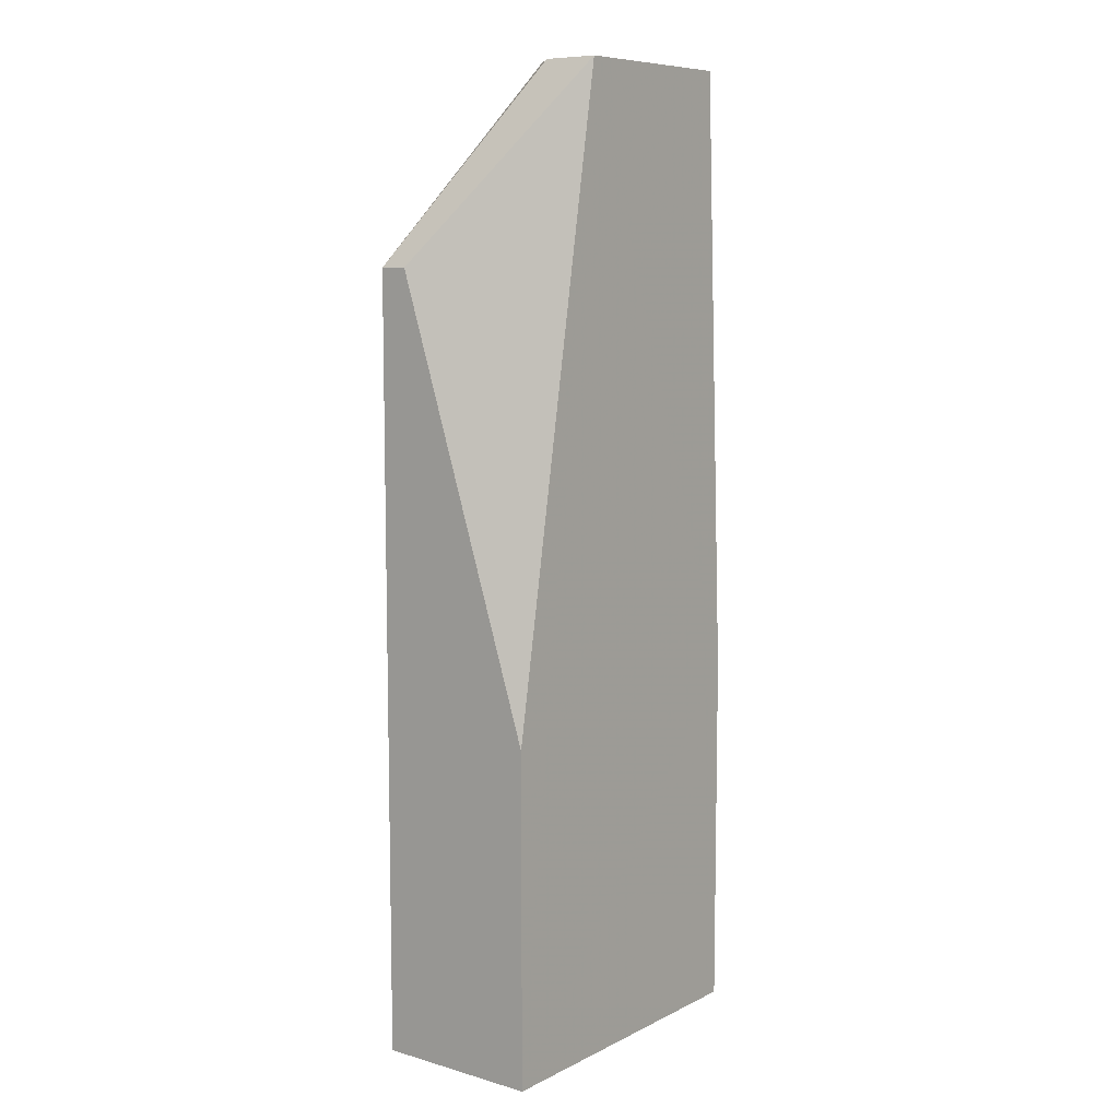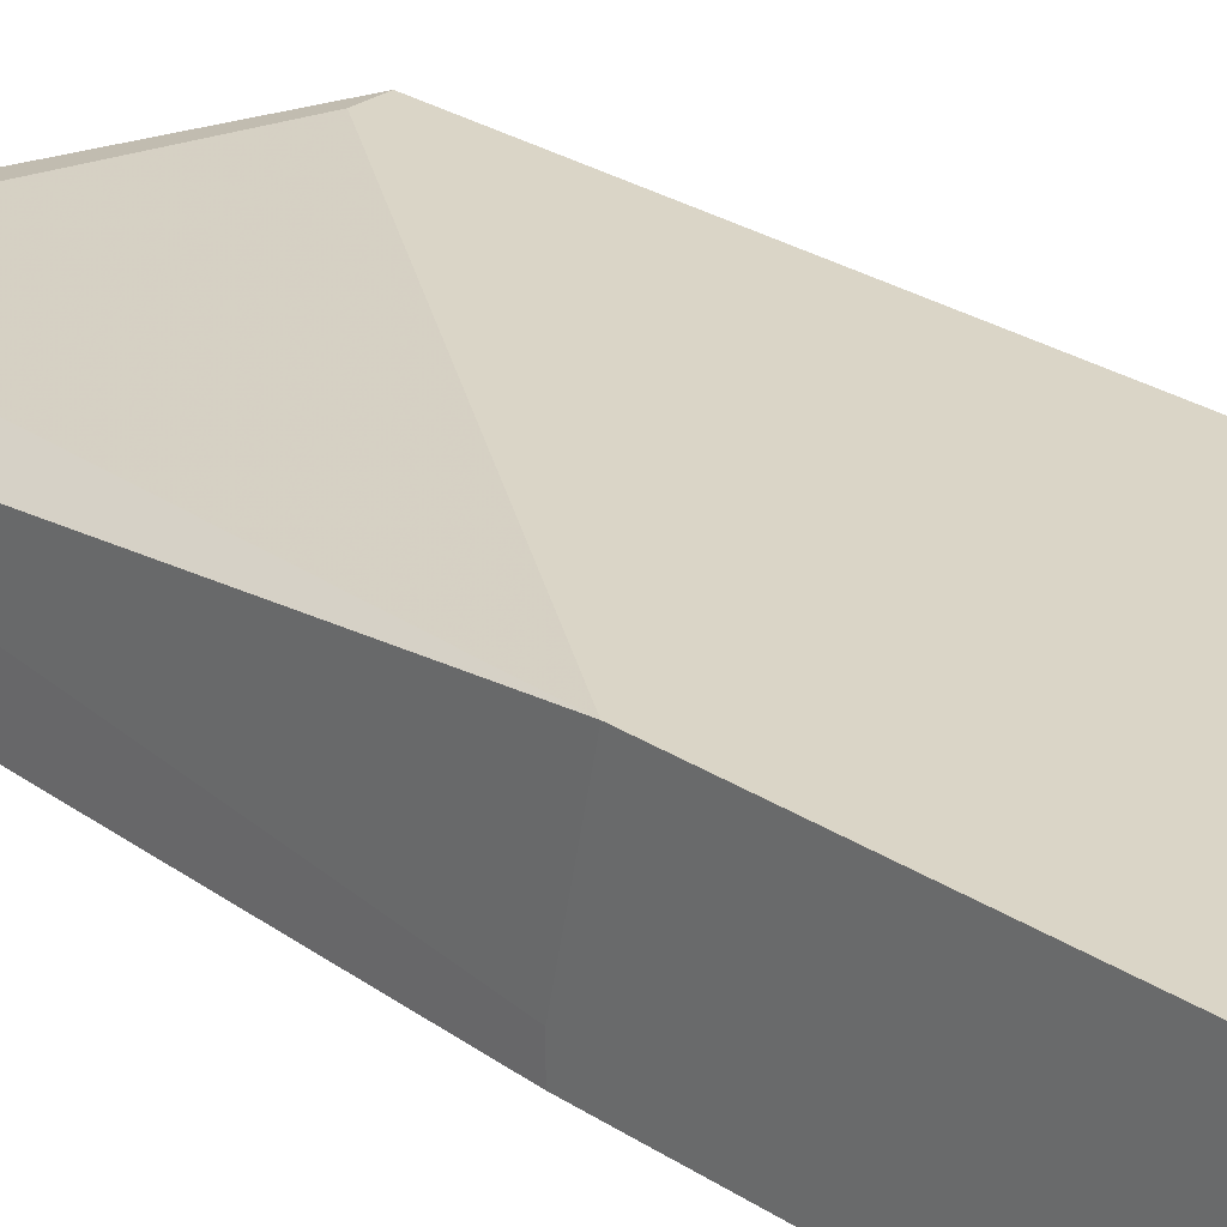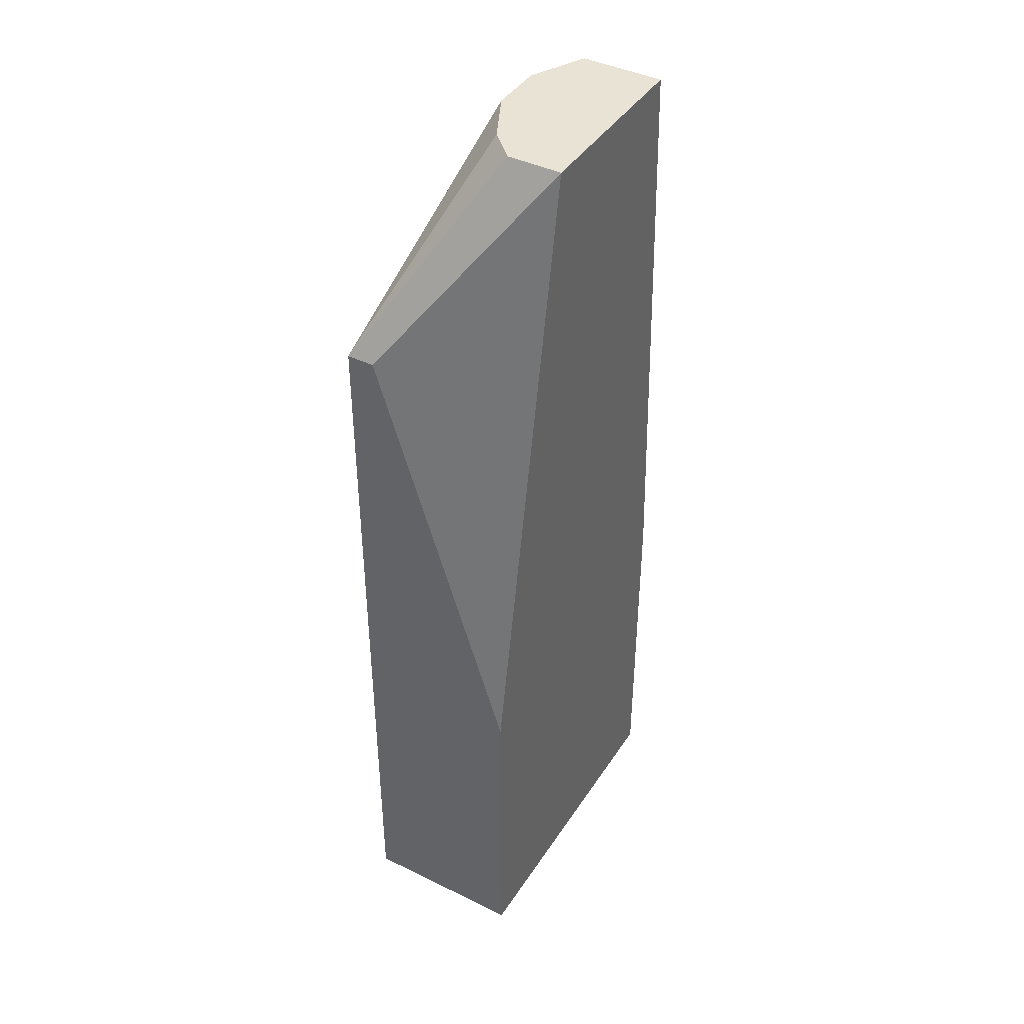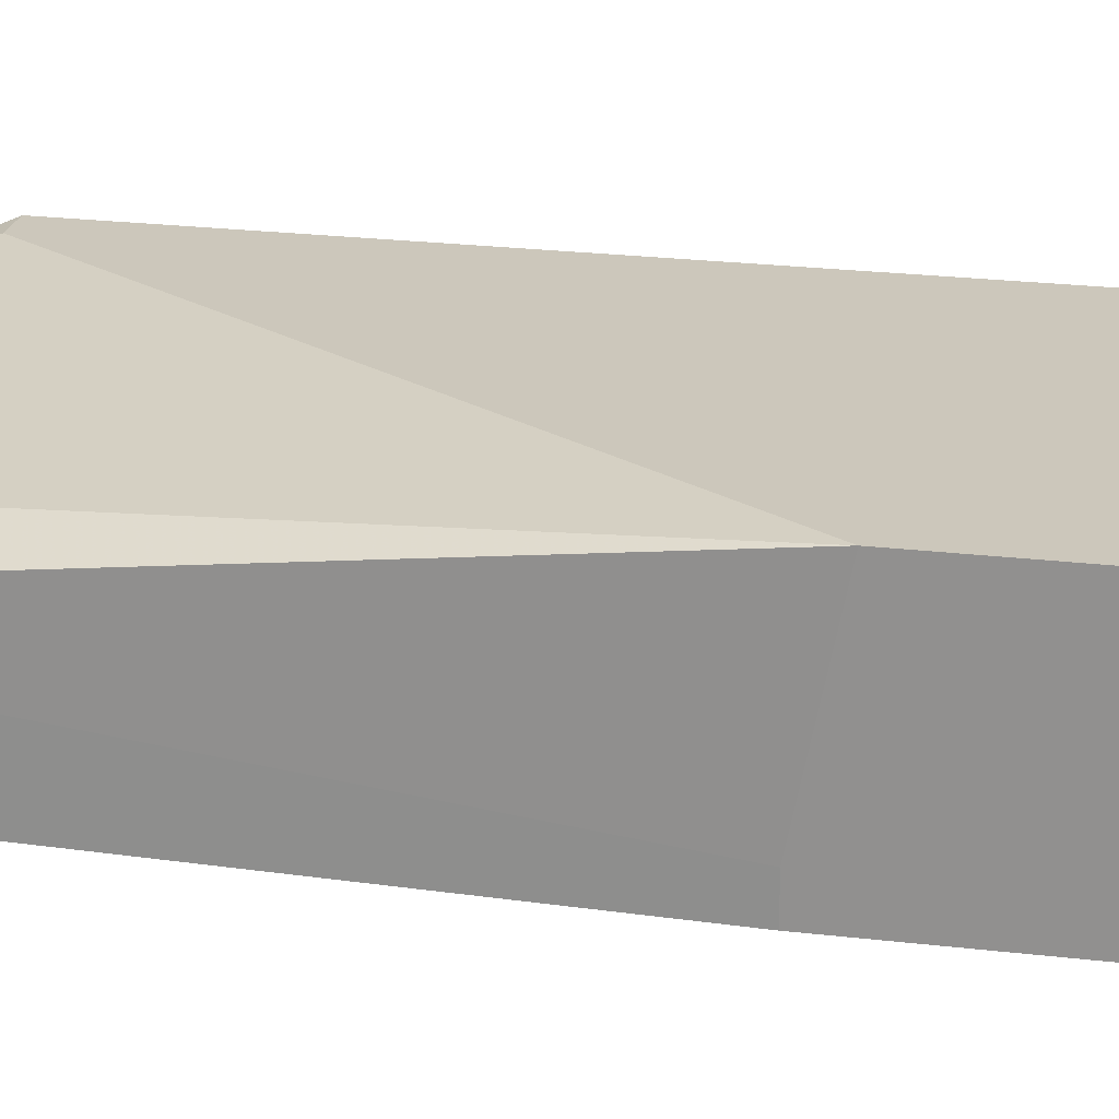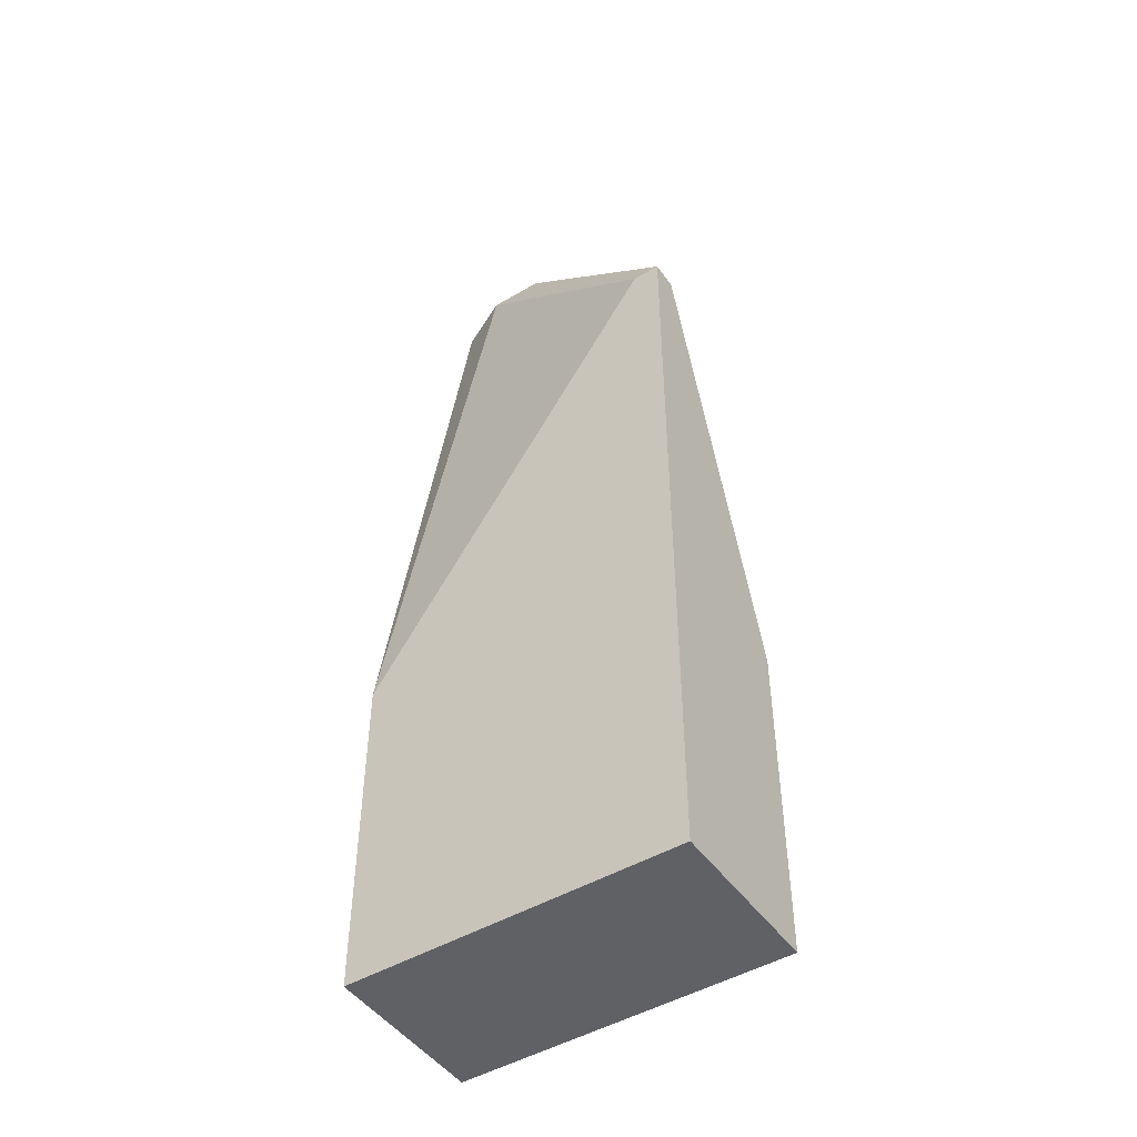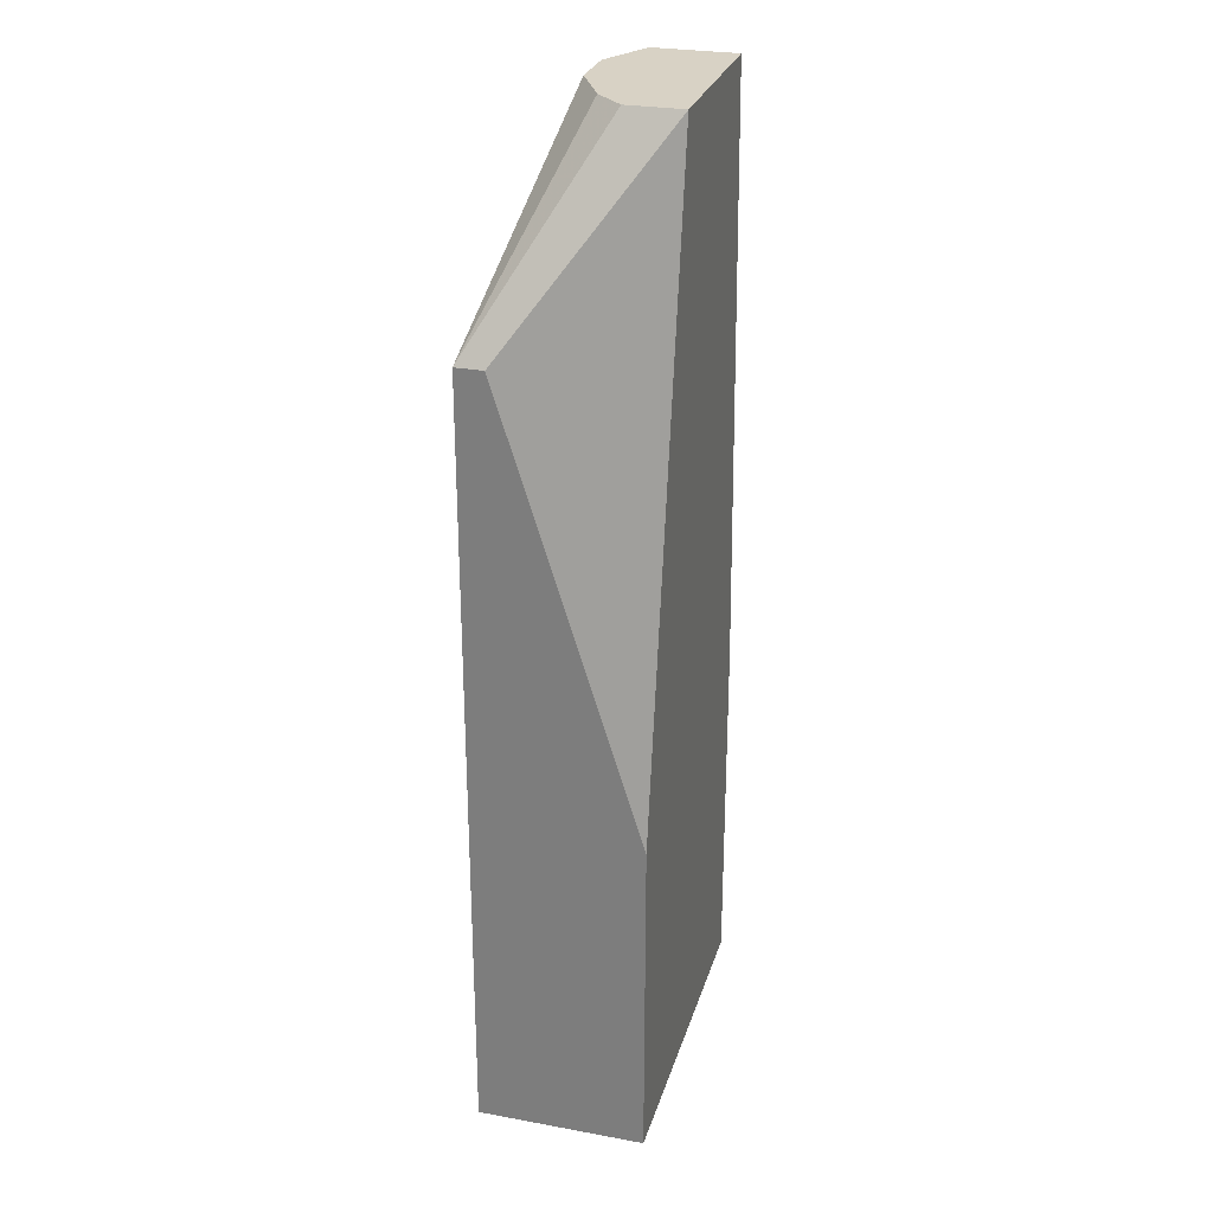
<metadata>
{"format":"obj","ext":"obj","renderer":"f3d","projection":"perspective","resolution":1024,"background":"white","views":[{"elev":8.5,"azim":-52.4,"up":"+Z"},{"elev":29.0,"azim":133.6,"up":"+Y"},{"elev":42.0,"azim":-59.6,"up":"+Z"},{"elev":21.7,"azim":102.1,"up":"+Y"},{"elev":-47.7,"azim":-146.4,"up":"+Z"},{"elev":27.7,"azim":-74.4,"up":"+Z"}]}
</metadata>
<code>
v -0.00907 0.008497 -0.008168
v 0.006055 0.008497 -0.04666
v 0.006055 0.008497 -0.03016
v 0.006055 0.001624 -0.02878
v 0.006055 0.000248 -0.04666
v 0.006055 0.000248 -0.02878
v -0.004945 0.002999 0.001461
v -0.004945 0.000248 0.001461
v -0.00357 0.004373 0.001461
v -0.000823 0.005747 0.001461
v -0.01045 0.007122 -0.008168
v -0.01045 0.008497 -0.008168
v -0.01045 0.008497 -0.04666
v -0.01045 0.000248 -0.04666
v -0.01045 0.000248 -0.03016
v 0.004679 0.004373 0.001461
v 0.004679 0.000248 0.001461
v 0.00193 0.005747 0.001461
f 8 9 7
f 4 6 2
f 2 14 13
f 2 13 12
f 13 14 12
f 14 6 8
f 6 4 16
f 9 8 16
f 6 14 5
f 14 2 5
f 2 6 5
f 4 2 3
f 2 12 3
f 16 4 3
f 8 6 17
f 6 16 17
f 16 8 17
f 12 14 15
f 14 8 15
f 9 16 18
f 16 3 18
f 8 12 11
f 12 15 11
f 15 8 11
f 3 12 1
f 12 18 1
f 18 3 1
f 12 9 10
f 9 18 10
f 18 12 10
f 9 12 7
f 12 8 7

</code>
